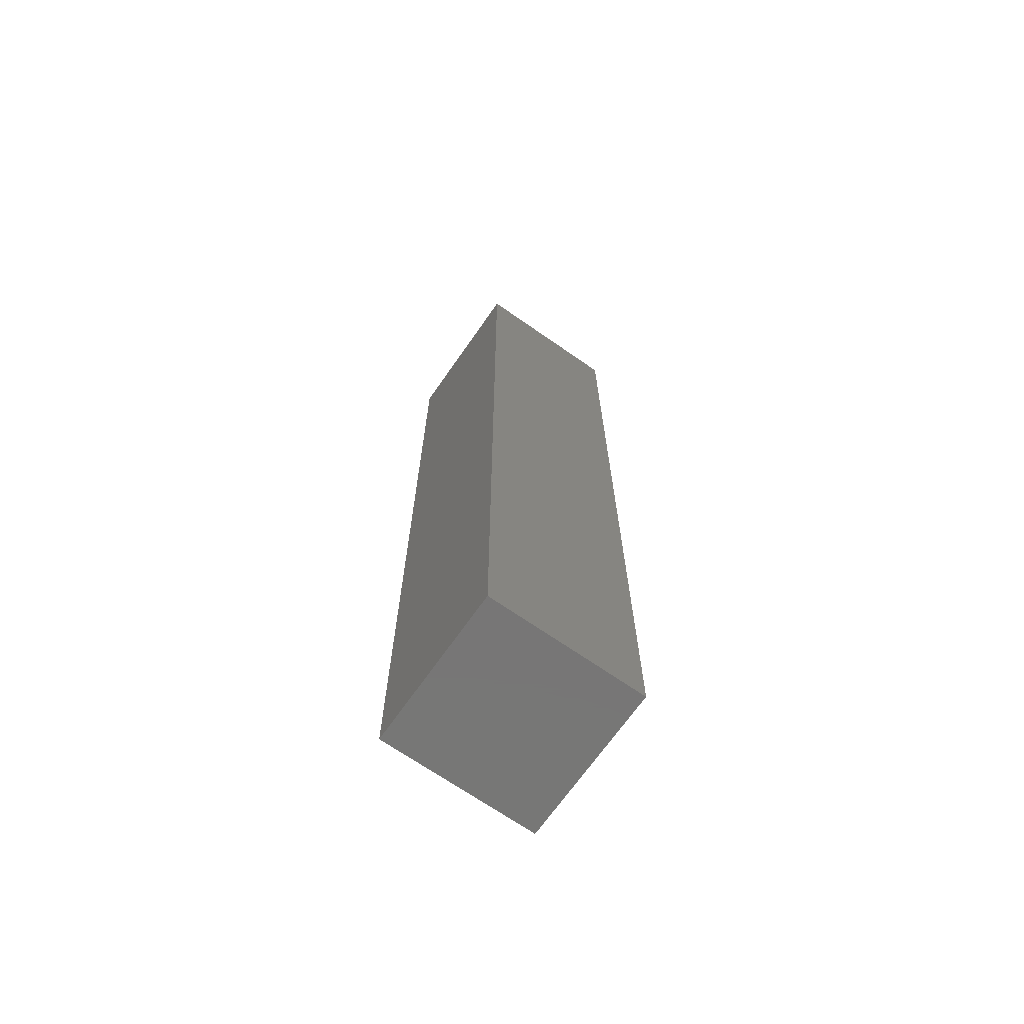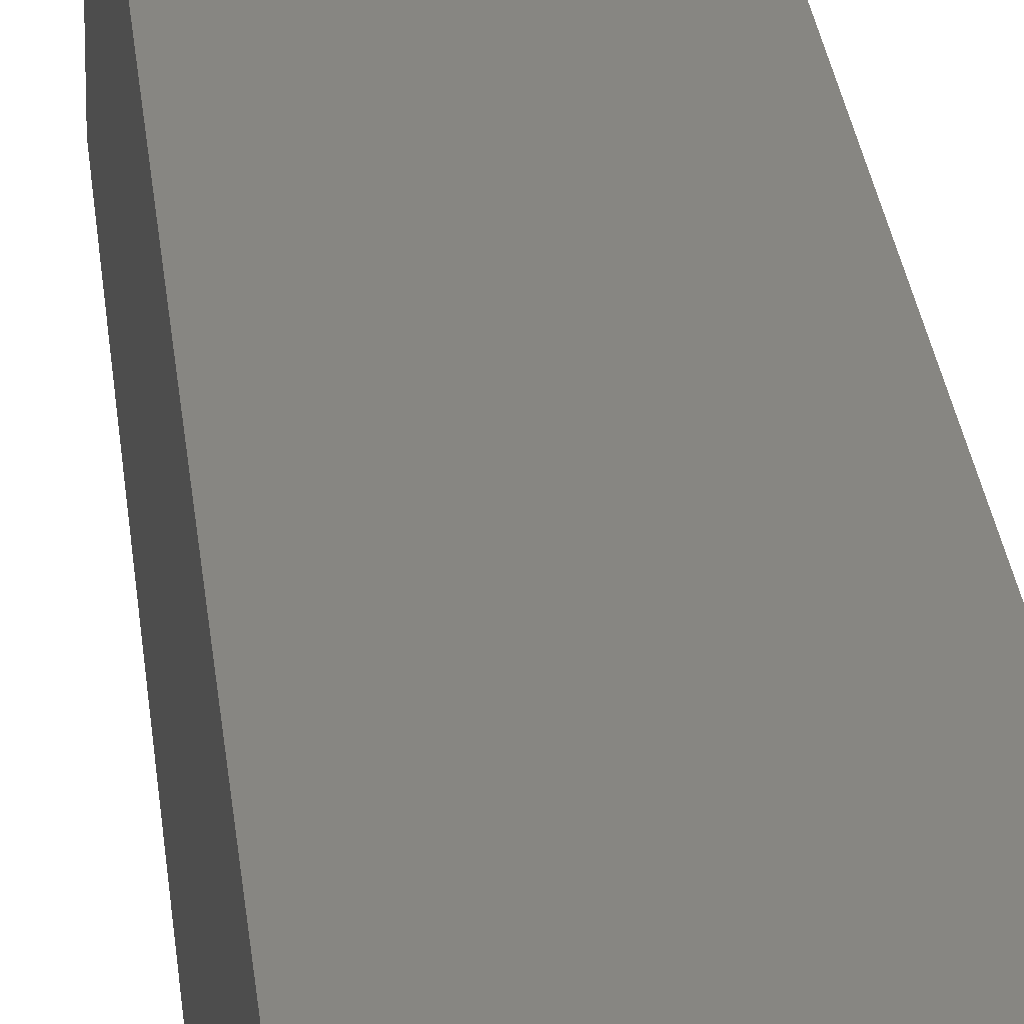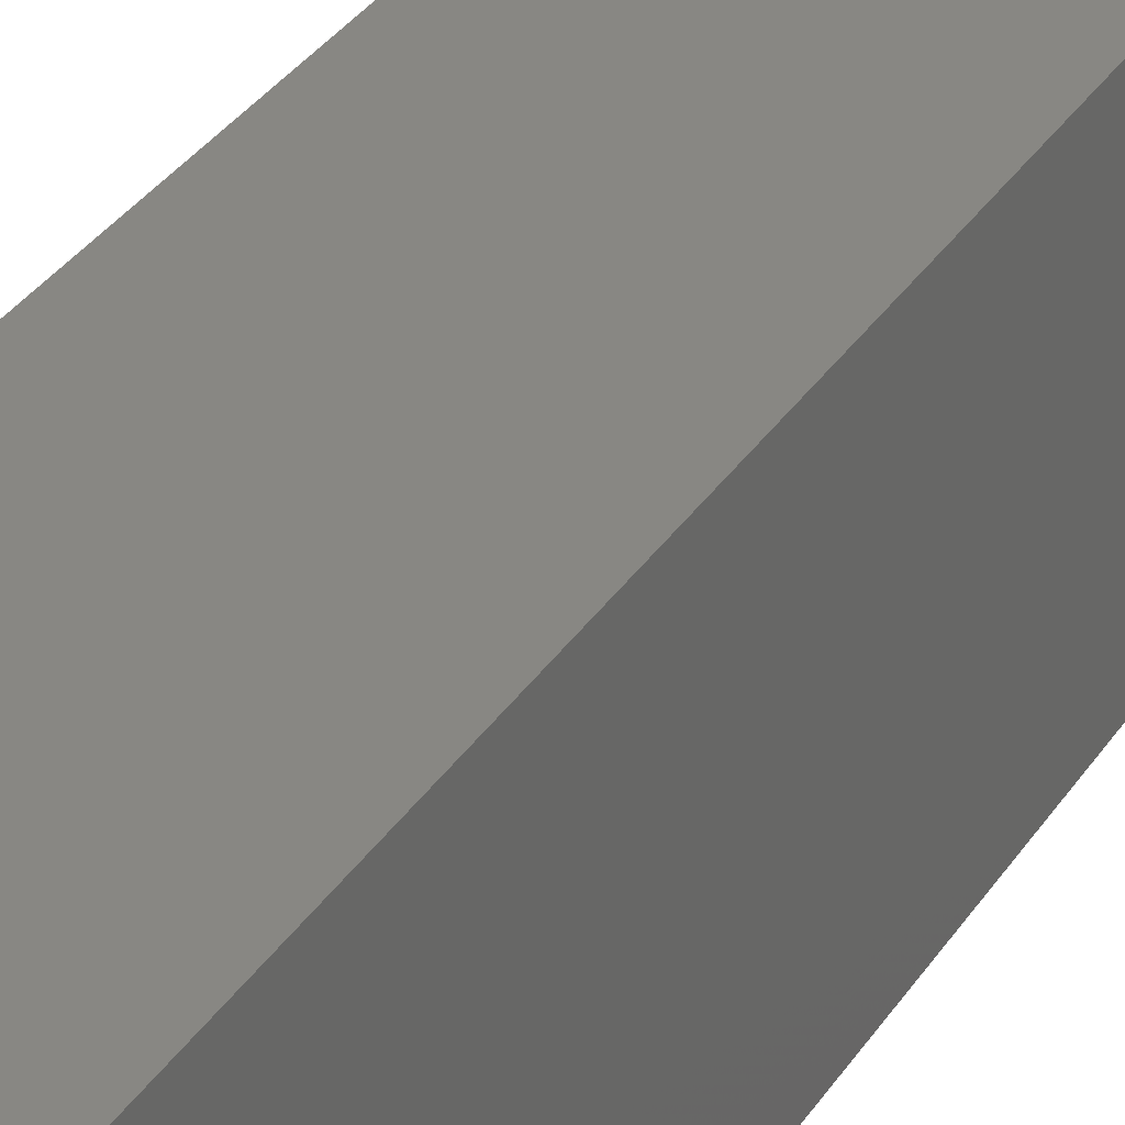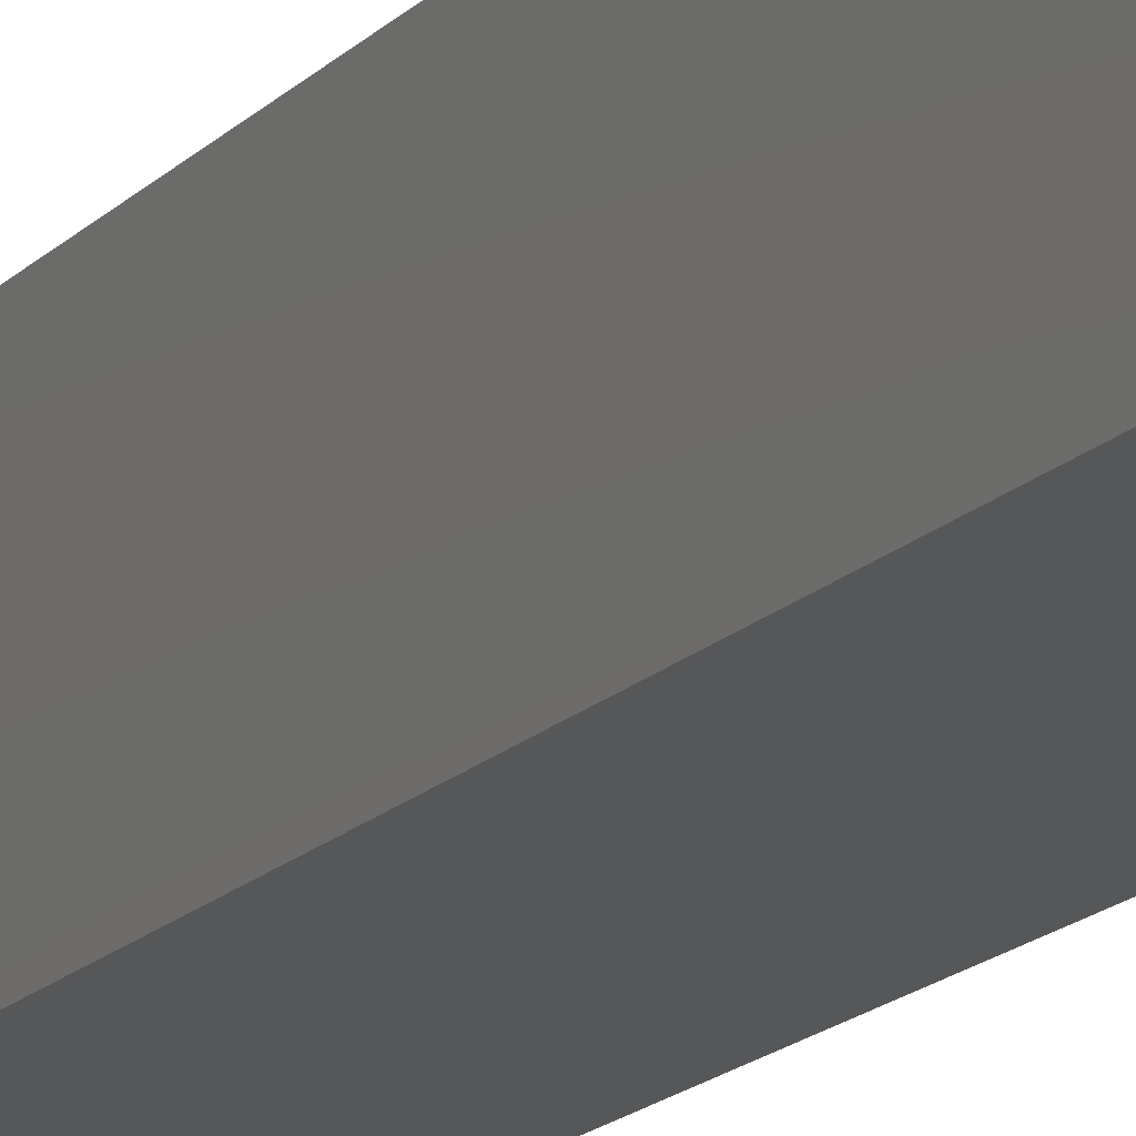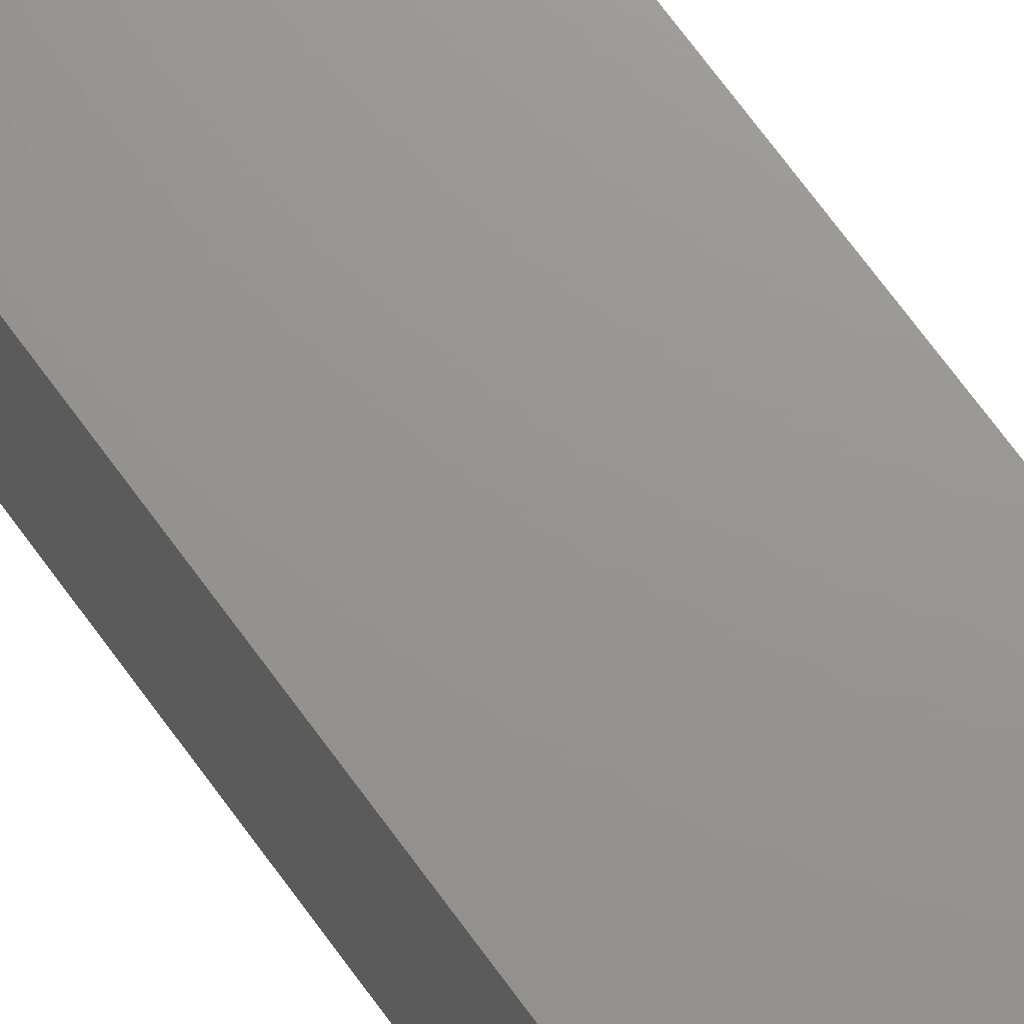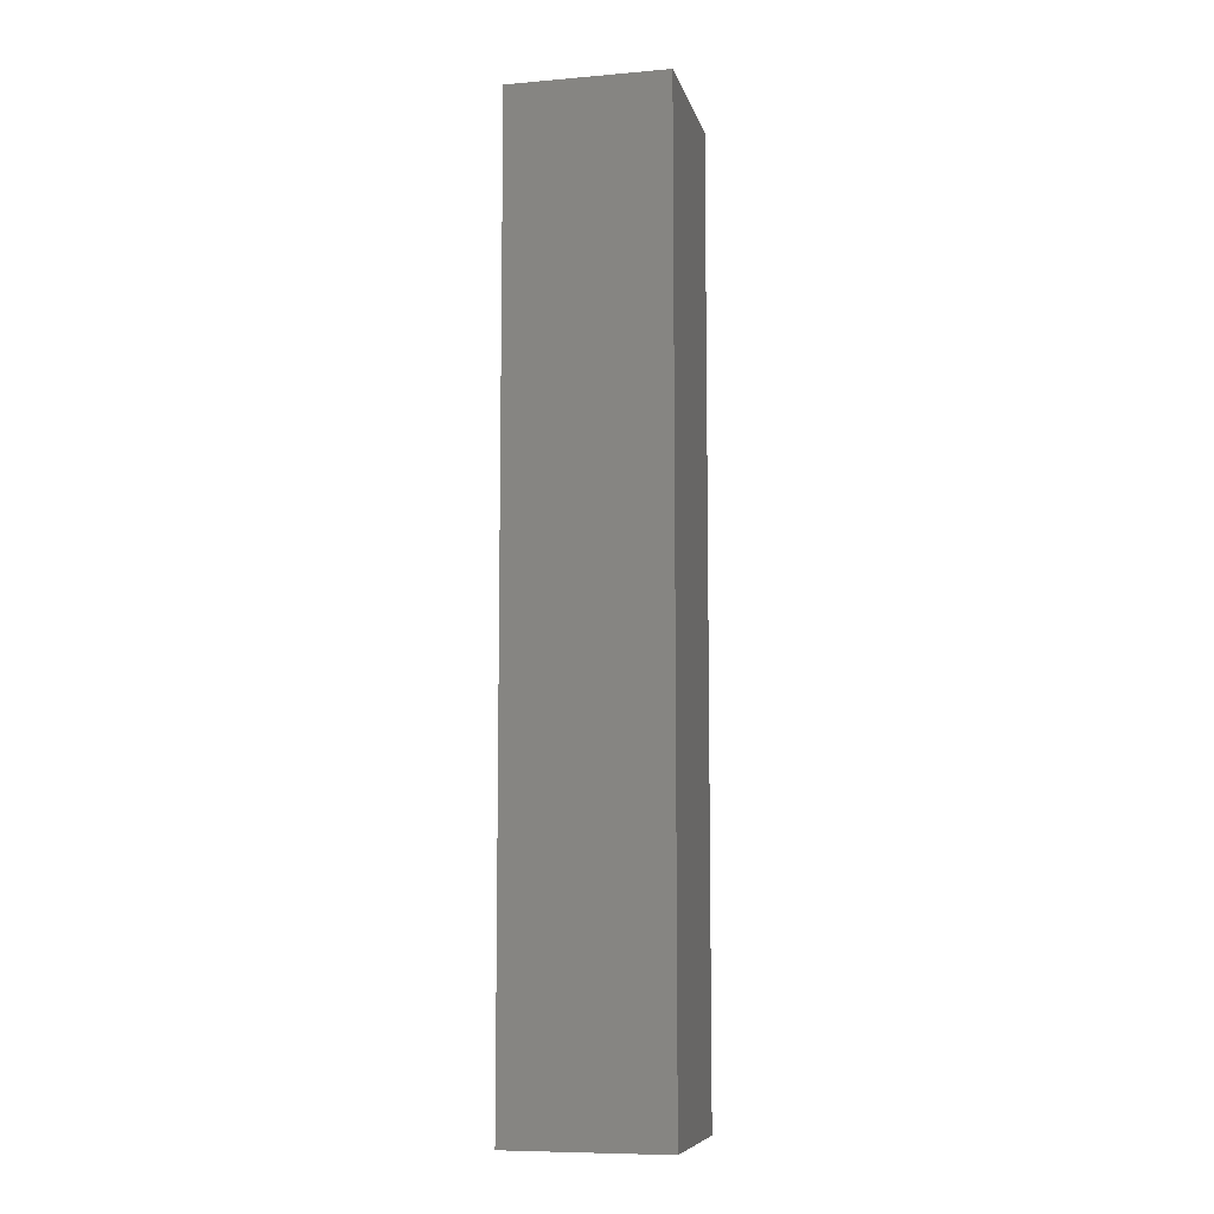
<metadata>
{"format":"stl","ext":"stl","renderer":"f3d","projection":"perspective","resolution":1024,"background":"white","views":[{"elev":-69.0,"azim":55.1,"up":"+Z"},{"elev":22.4,"azim":175.2,"up":"+Y"},{"elev":24.3,"azim":-158.2,"up":"+Y"},{"elev":-16.5,"azim":152.4,"up":"+Y"},{"elev":70.6,"azim":143.9,"up":"+Y"},{"elev":-8.4,"azim":13.2,"up":"+Z"}]}
</metadata>
<code>
# stl→obj: 8 verts, 12 faces
v -0.016 0.016 0.192
v 0.016 0.016 0.192
v -0.016 0.016 0
v 0.016 0.016 0
v -0.016 -0.016 0.192
v -0.016 -0.016 0
v 0.016 -0.016 0.192
v 0.016 -0.016 0
f 1 2 3
f 3 2 4
f 5 1 6
f 6 1 3
f 7 5 8
f 8 5 6
f 2 7 4
f 4 7 8
f 5 7 1
f 1 7 2
f 8 6 4
f 4 6 3

</code>
